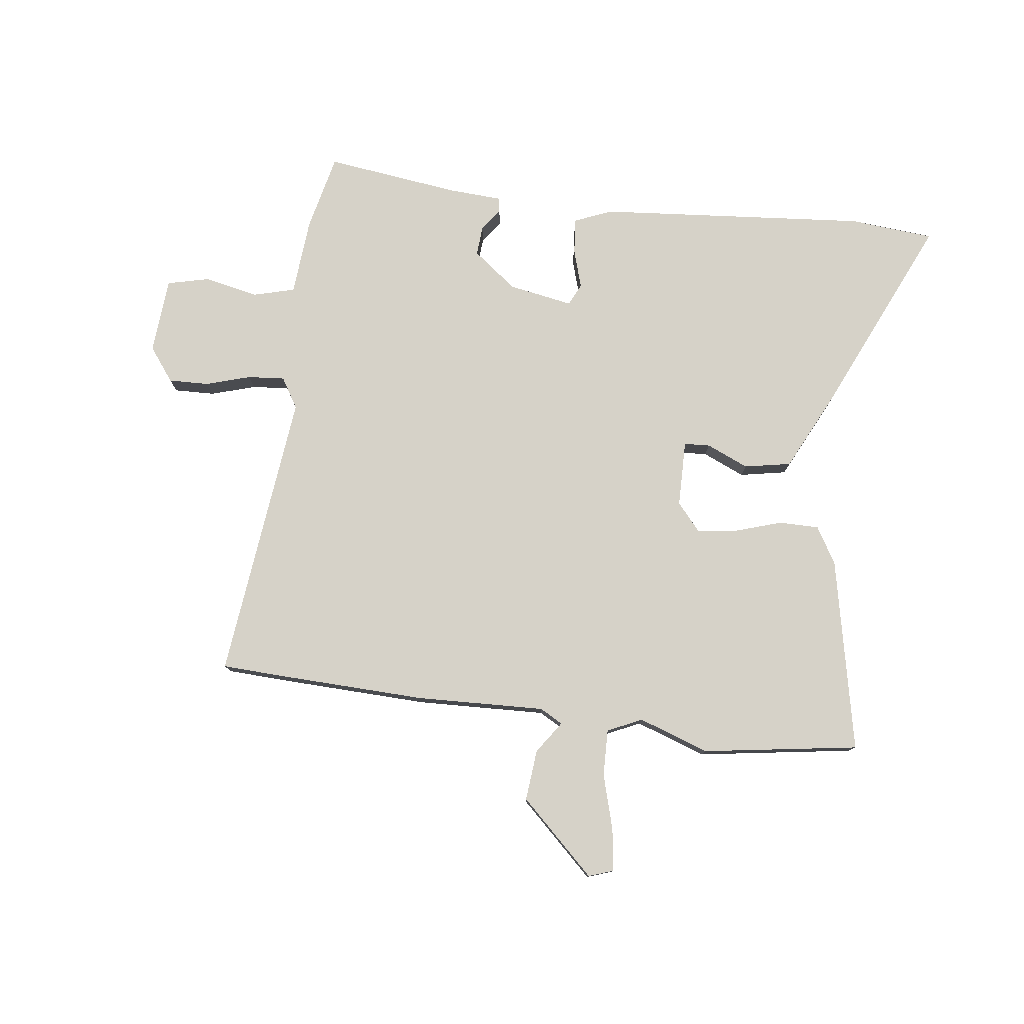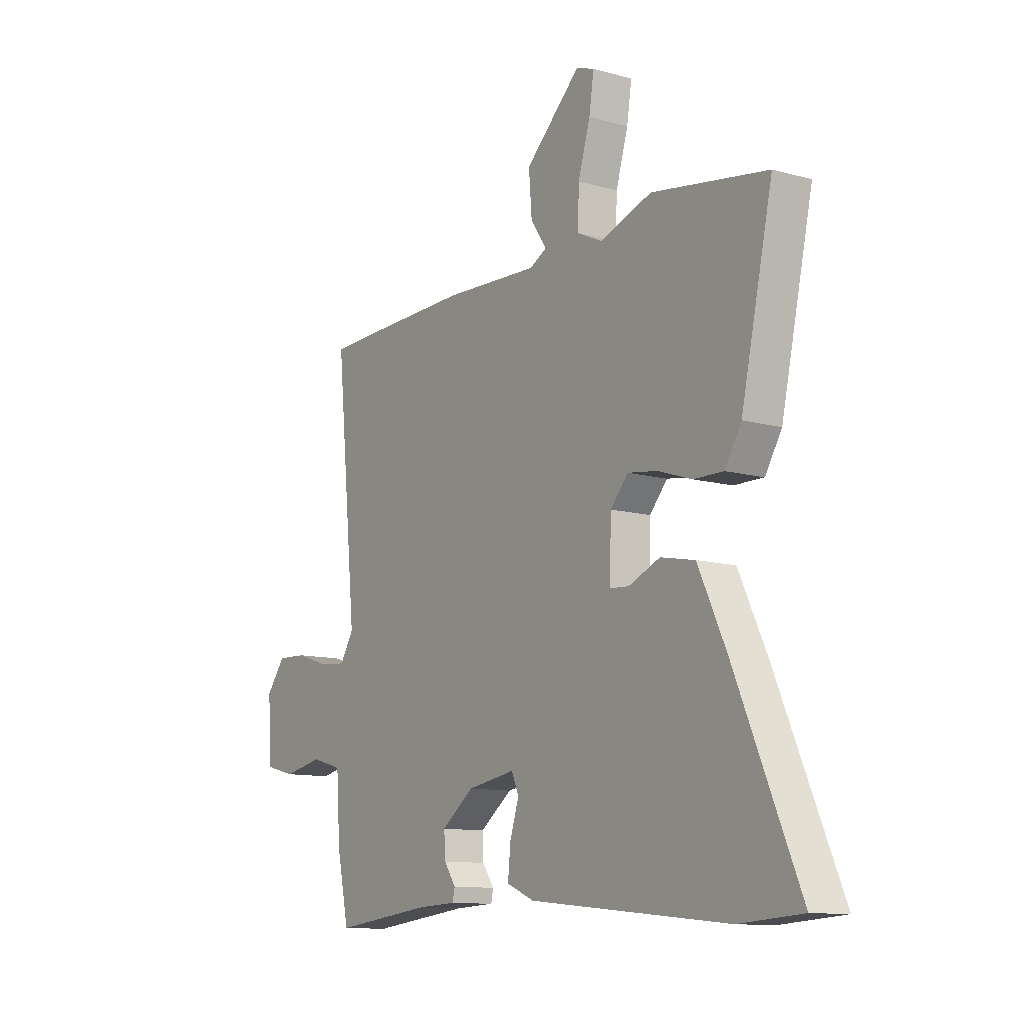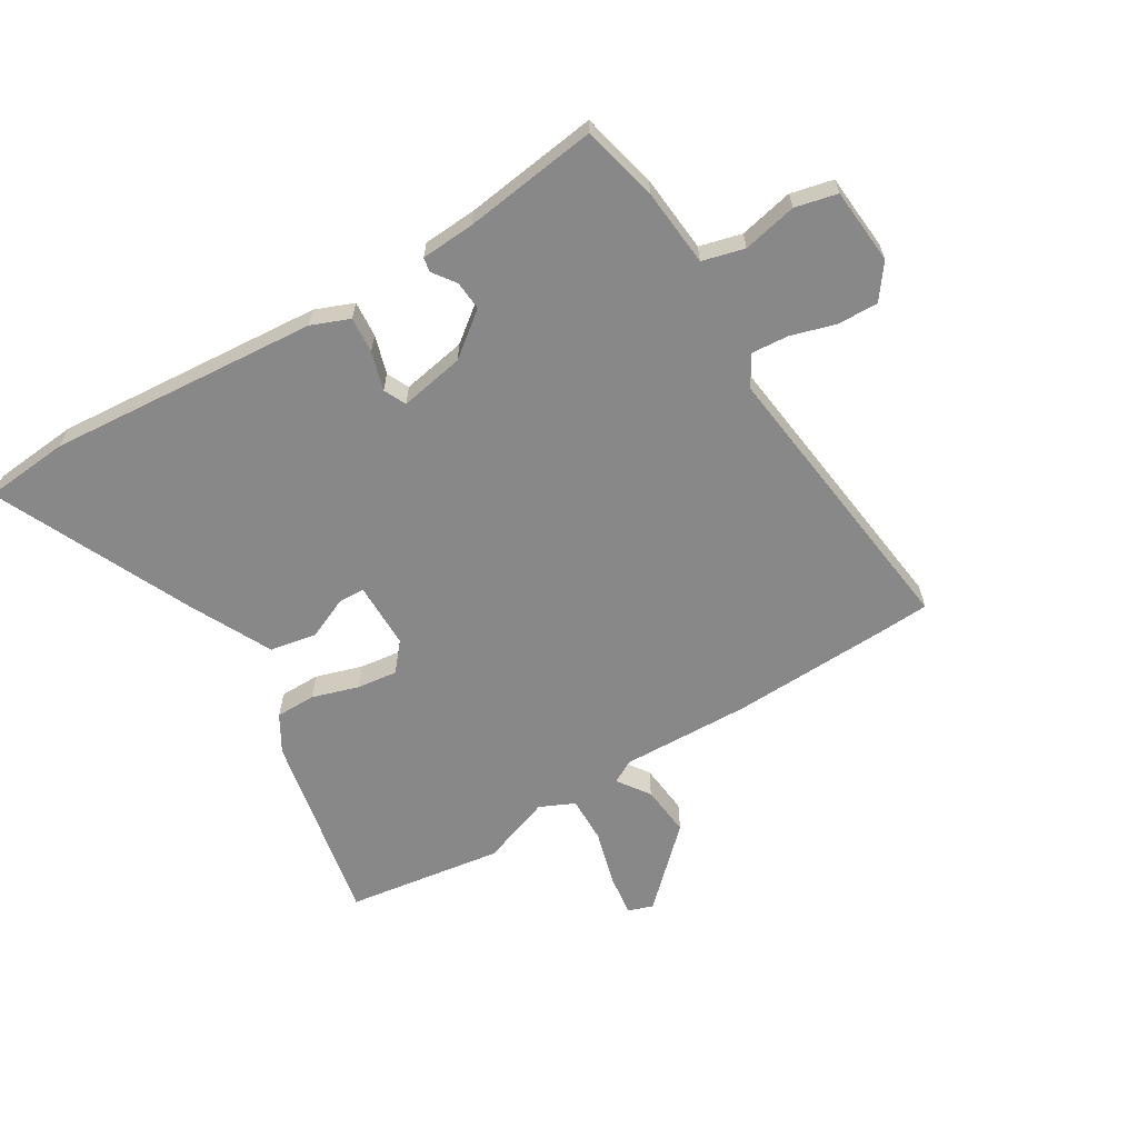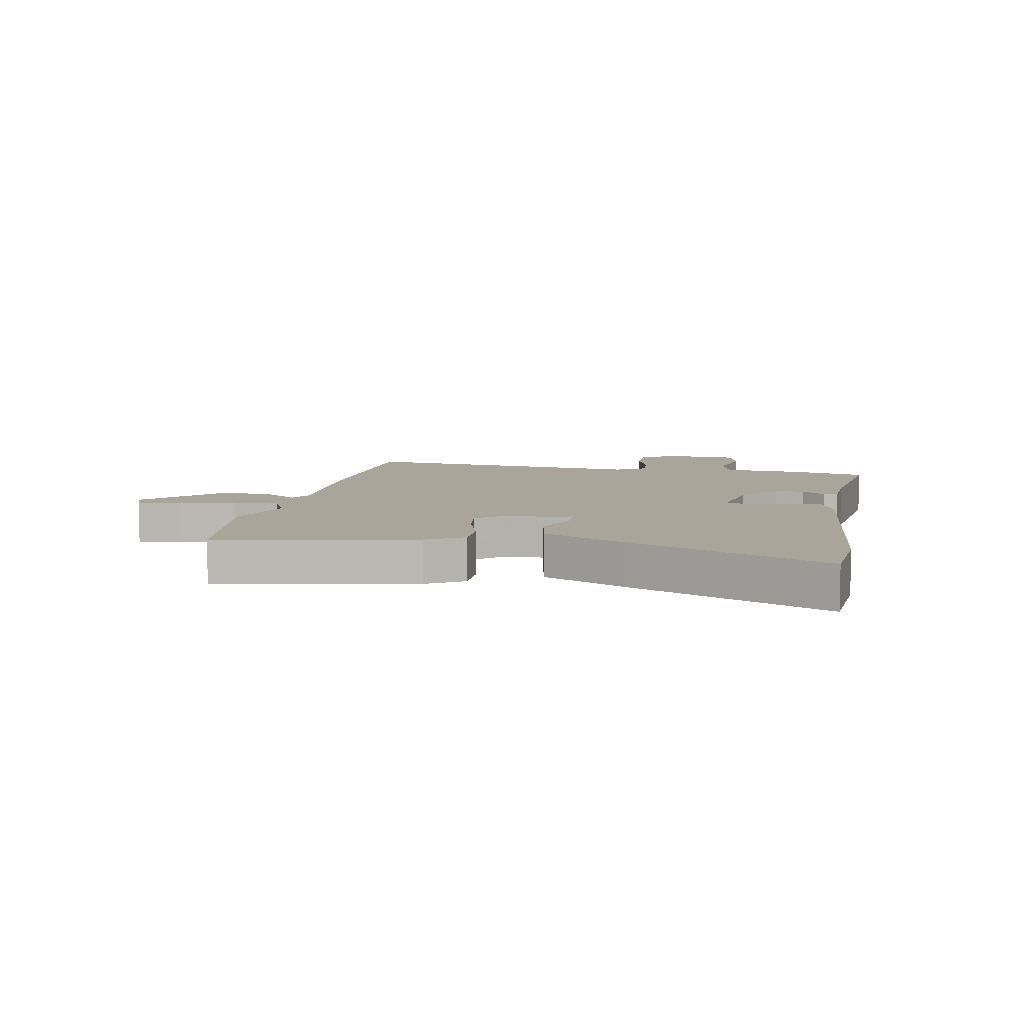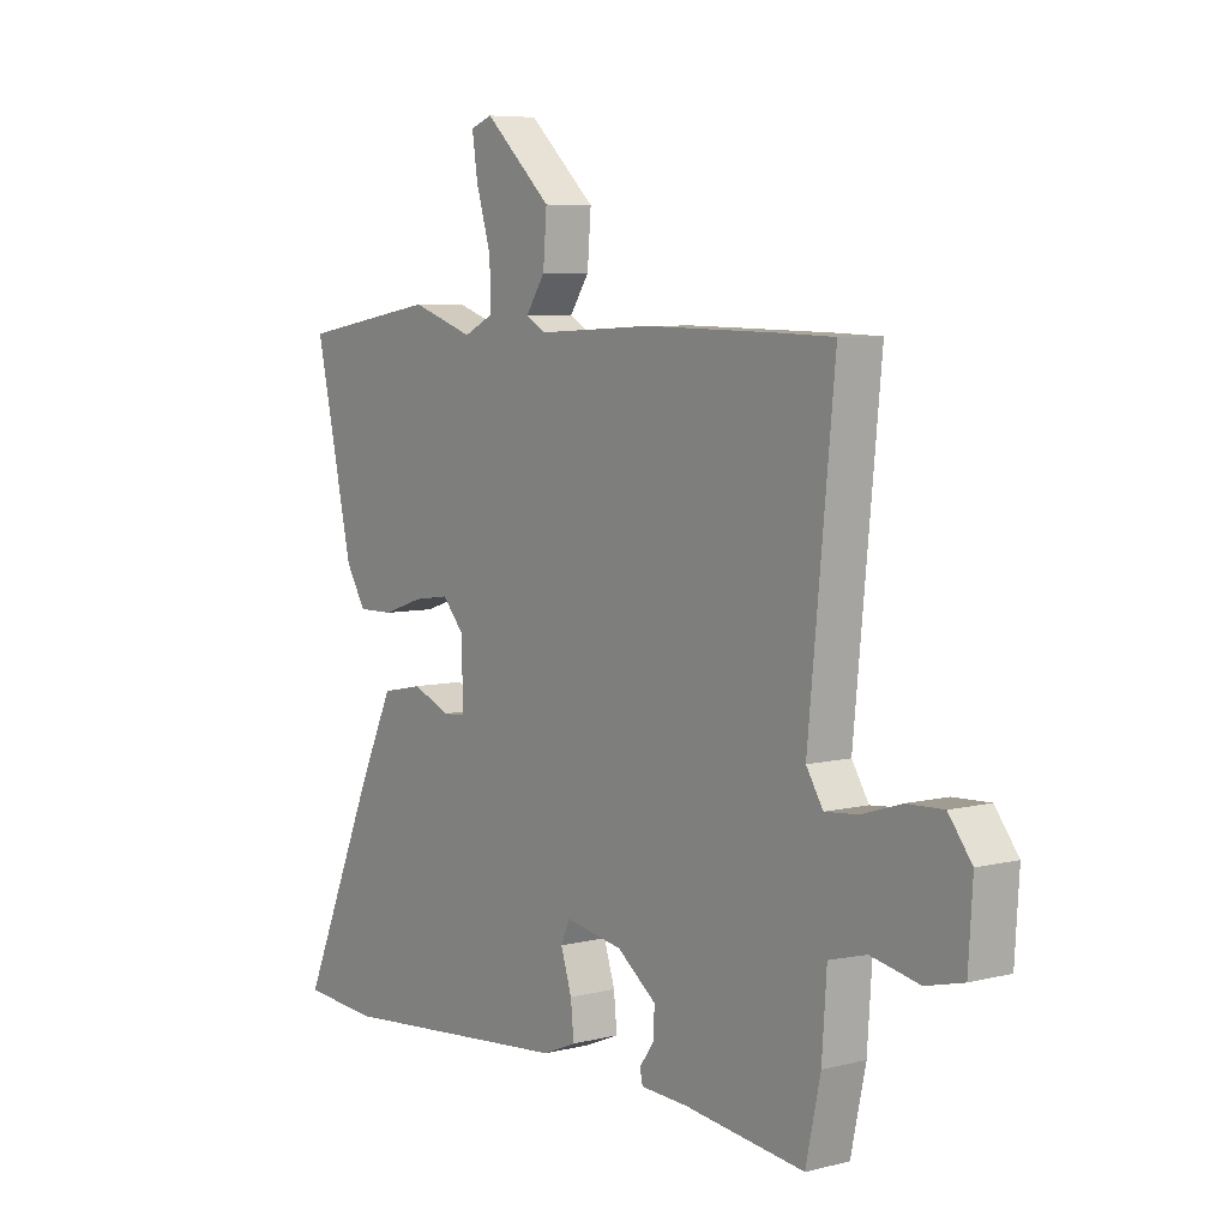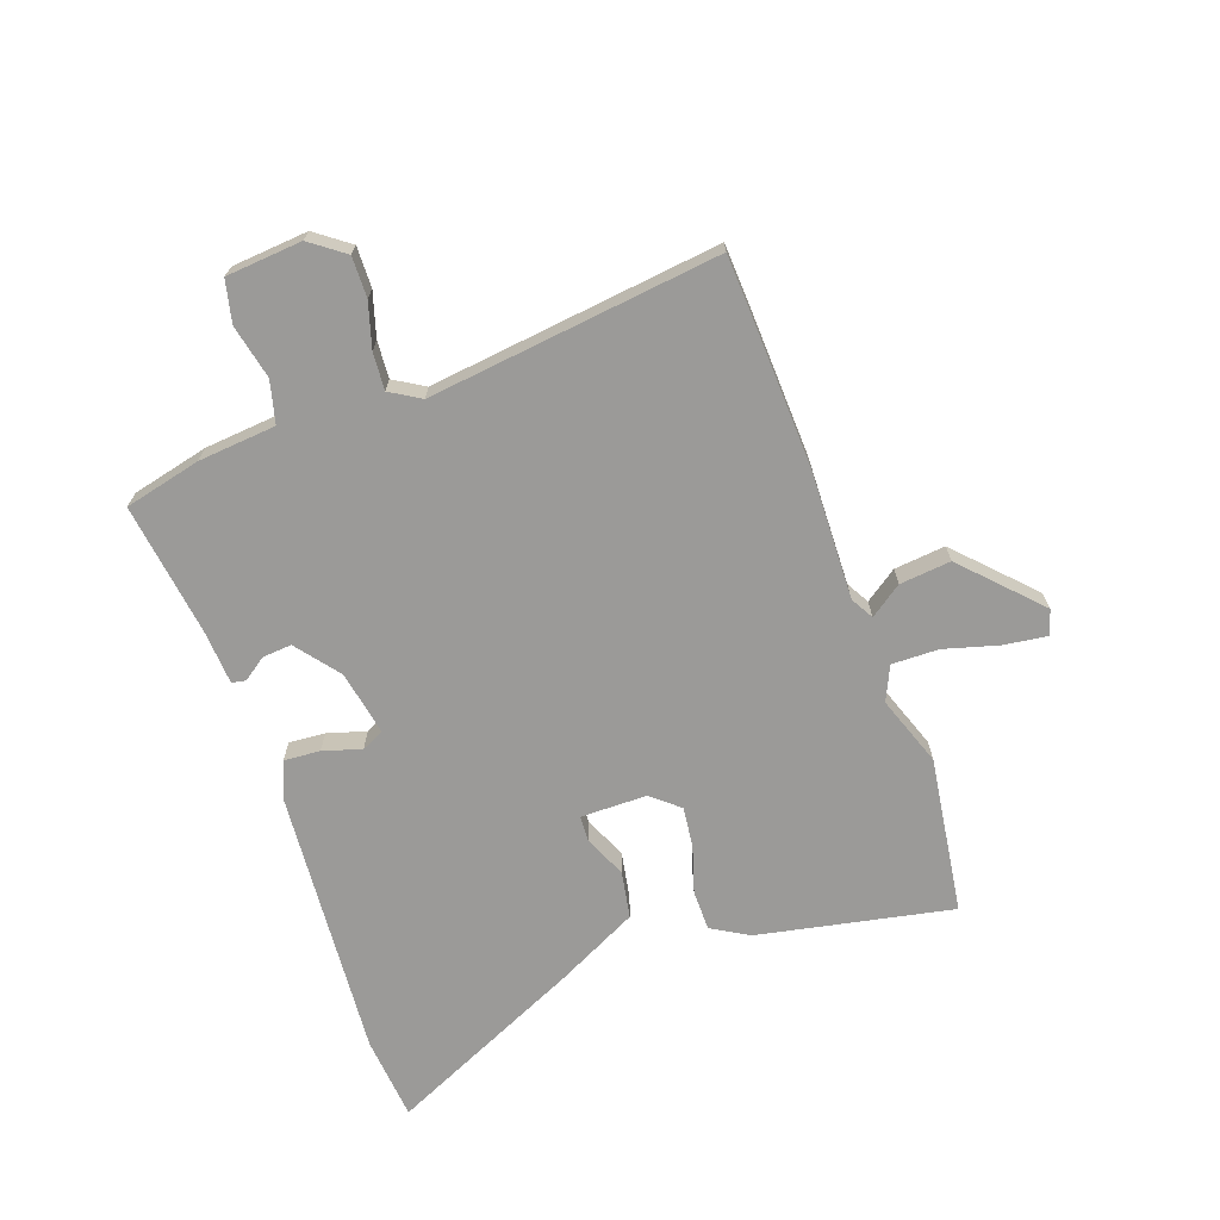
<metadata>
{"format":"obj","ext":"obj","renderer":"f3d","projection":"perspective","resolution":1024,"background":"white","views":[{"elev":78.4,"azim":8.0,"up":"+Y"},{"elev":-11.5,"azim":56.0,"up":"+Z"},{"elev":-62.7,"azim":-147.7,"up":"+Y"},{"elev":7.7,"azim":101.6,"up":"+Y"},{"elev":6.6,"azim":-126.3,"up":"+Z"},{"elev":-69.4,"azim":-69.2,"up":"+Y"}]}
</metadata>
<code>
v -0.506 0.07 -0.482
v -0.534 0.07 -0.352
v -0.543 0.07 -0.22
v -0.614 0.07 -0.2
v -0.706 0.07 -0.218
v -0.777 0.07 -0.2
v -0.785 0.07 -0.071
v -0.741 0.07 -0.014
v -0.672 0.07 -0.017
v -0.597 0.07 -0.041
v -0.534 0.07 -0.047
v -0.502 0.07 0.004
v -0.551 0.07 0.498
v -0.458 0.07 0.501
v -0.194 0.07 0.506
v 0.025 0.07 0.495
v 0.064 0.07 0.516
v 0.027 0.07 0.571
v 0.02 0.07 0.658
v 0.148 0.07 0.776
v 0.19 0.07 0.761
v 0.179 0.07 0.689
v 0.151 0.07 0.596
v 0.148 0.07 0.517
v 0.206 0.07 0.489
v 0.326 0.07 0.529
v 0.591 0.07 0.485
v 0.518 0.07 0.157
v 0.48 0.07 0.095
v 0.412 0.07 0.096
v 0.334 0.07 0.122
v 0.265 0.07 0.132
v 0.224 0.07 0.086
v 0.221 0.07 -0.027
v 0.265 0.07 -0.03
v 0.337 0.07 0
v 0.416 0.07 -0.016
v 0.482 0.07 -0.155
v 0.628 0.07 -0.491
v 0.484 0.07 -0.501
v 0.027 0.07 -0.456
v -0.037 0.07 -0.429
v -0.031 0.07 -0.368
v -0.01 0.07 -0.303
v -0.027 0.07 -0.265
v -0.137 0.07 -0.283
v -0.212 0.07 -0.339
v -0.209 0.07 -0.389
v -0.182 0.07 -0.428
v -0.187 0.07 -0.452
v -0.278 0.07 -0.456
v -0.506 0 -0.482
v -0.534 0 -0.352
v -0.543 0 -0.22
v -0.614 0 -0.2
v -0.706 0 -0.218
v -0.777 0 -0.2
v -0.785 0 -0.071
v -0.741 0 -0.014
v -0.672 0 -0.017
v -0.597 0 -0.041
v -0.534 0 -0.047
v -0.502 0 0.004
v -0.551 0 0.498
v -0.458 0 0.501
v -0.194 0 0.506
v 0.025 0 0.495
v 0.064 0 0.516
v 0.027 0 0.571
v 0.02 0 0.658
v 0.148 0 0.776
v 0.19 0 0.761
v 0.179 0 0.689
v 0.151 0 0.596
v 0.148 0 0.517
v 0.206 0 0.489
v 0.326 0 0.529
v 0.591 0 0.485
v 0.518 0 0.157
v 0.48 0 0.095
v 0.412 0 0.096
v 0.334 0 0.122
v 0.265 0 0.132
v 0.224 0 0.086
v 0.221 0 -0.027
v 0.265 0 -0.03
v 0.337 0 0
v 0.416 0 -0.016
v 0.482 0 -0.155
v 0.628 0 -0.491
v 0.484 0 -0.501
v 0.027 0 -0.456
v -0.037 0 -0.429
v -0.031 0 -0.368
v -0.01 0 -0.303
v -0.027 0 -0.265
v -0.137 0 -0.283
v -0.212 0 -0.339
v -0.209 0 -0.389
v -0.182 0 -0.428
v -0.187 0 -0.452
v -0.278 0 -0.456
f 48 49 50 51
f 1 2 3
f 51 1 3
f 48 51 3
f 47 48 3
f 46 47 3
f 45 46 3 4
f 42 43 44
f 41 42 44
f 40 41 44
f 39 40 44
f 38 39 44
f 37 38 44
f 36 37 44
f 35 36 44
f 34 35 44 45
f 33 34 45 4
f 29 30 31
f 28 29 31
f 27 28 31
f 26 27 31
f 25 26 31
f 24 25 31 32
f 21 22 23
f 20 21 23
f 19 20 23
f 18 19 23
f 17 18 23
f 17 23 24
f 33 4 5
f 32 33 5
f 24 32 5
f 17 24 5
f 16 17 5
f 14 15 16
f 13 14 16
f 12 13 16
f 8 9 10
f 7 8 10
f 6 7 10
f 5 6 10
f 5 10 11
f 16 5 11
f 11 12 16
f 102 101 100 99
f 54 53 52
f 54 52 102
f 54 102 99
f 54 99 98
f 54 98 97
f 55 54 97 96
f 95 94 93
f 95 93 92
f 95 92 91
f 95 91 90
f 95 90 89
f 95 89 88
f 95 88 87
f 95 87 86
f 96 95 86 85
f 55 96 85 84
f 82 81 80
f 82 80 79
f 82 79 78
f 82 78 77
f 82 77 76
f 83 82 76 75
f 74 73 72
f 74 72 71
f 74 71 70
f 74 70 69
f 74 69 68
f 75 74 68
f 56 55 84
f 56 84 83
f 56 83 75
f 56 75 68
f 56 68 67
f 67 66 65
f 67 65 64
f 67 64 63
f 61 60 59
f 61 59 58
f 61 58 57
f 61 57 56
f 62 61 56
f 62 56 67
f 67 63 62
f 1 52 53 2
f 2 53 54 3
f 3 54 55 4
f 4 55 56 5
f 5 56 57 6
f 6 57 58 7
f 7 58 59 8
f 8 59 60 9
f 9 60 61 10
f 10 61 62 11
f 11 62 63 12
f 12 63 64 13
f 13 64 65 14
f 14 65 66 15
f 15 66 67 16
f 16 67 68 17
f 17 68 69 18
f 18 69 70 19
f 19 70 71 20
f 20 71 72 21
f 21 72 73 22
f 22 73 74 23
f 23 74 75 24
f 24 75 76 25
f 25 76 77 26
f 26 77 78 27
f 27 78 79 28
f 28 79 80 29
f 29 80 81 30
f 30 81 82 31
f 31 82 83 32
f 32 83 84 33
f 33 84 85 34
f 34 85 86 35
f 35 86 87 36
f 36 87 88 37
f 37 88 89 38
f 38 89 90 39
f 39 90 91 40
f 40 91 92 41
f 41 92 93 42
f 42 93 94 43
f 43 94 95 44
f 44 95 96 45
f 45 96 97 46
f 46 97 98 47
f 47 98 99 48
f 48 99 100 49
f 49 100 101 50
f 50 101 102 51
f 51 102 52 1

</code>
